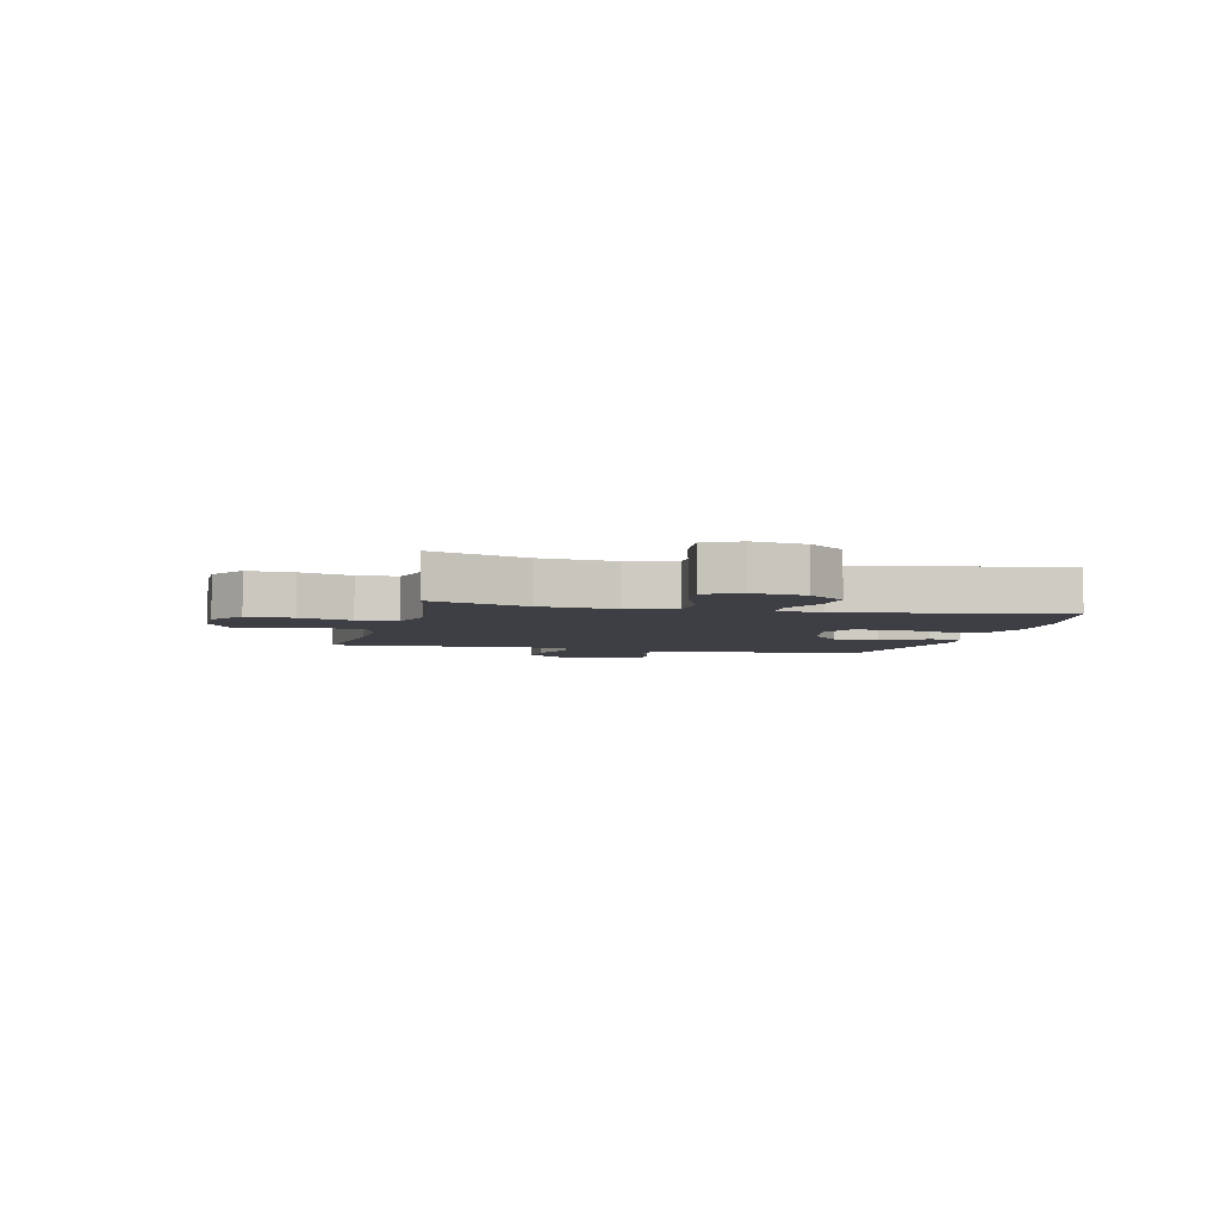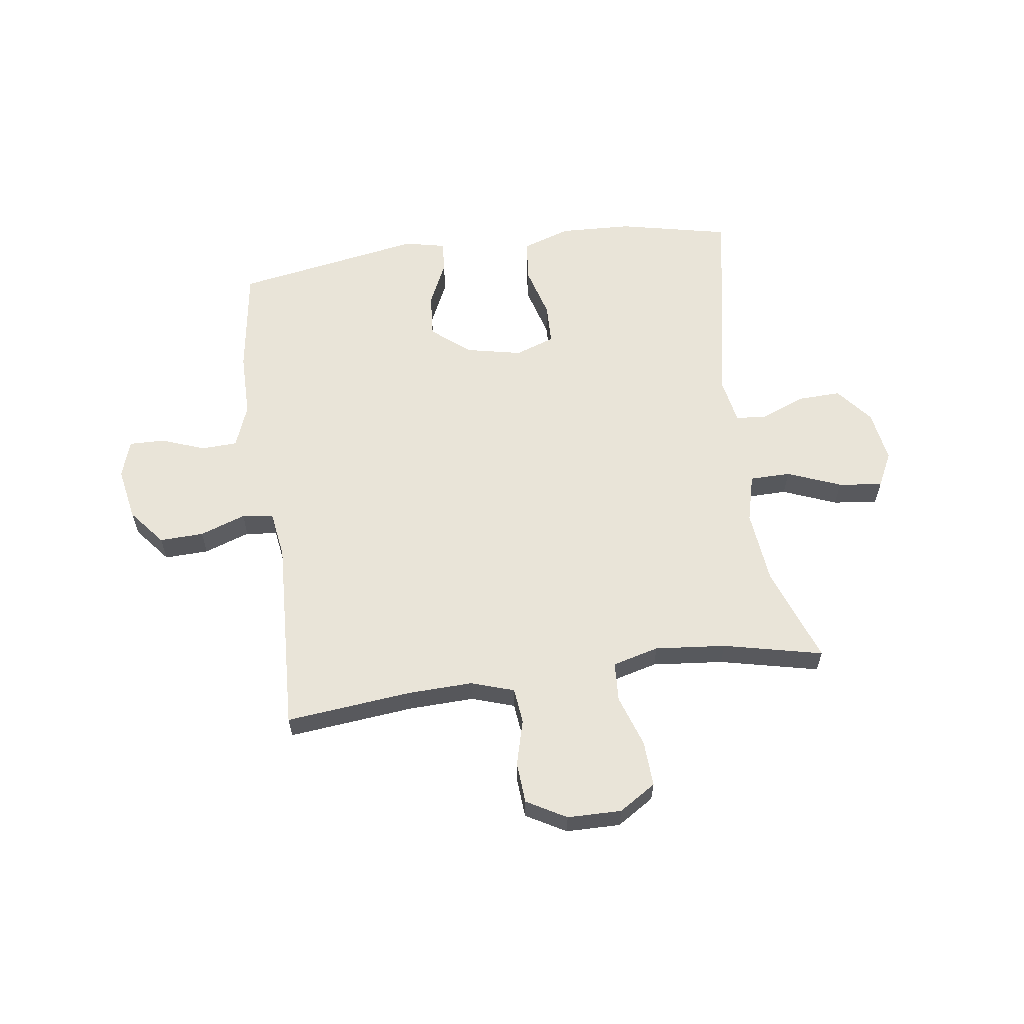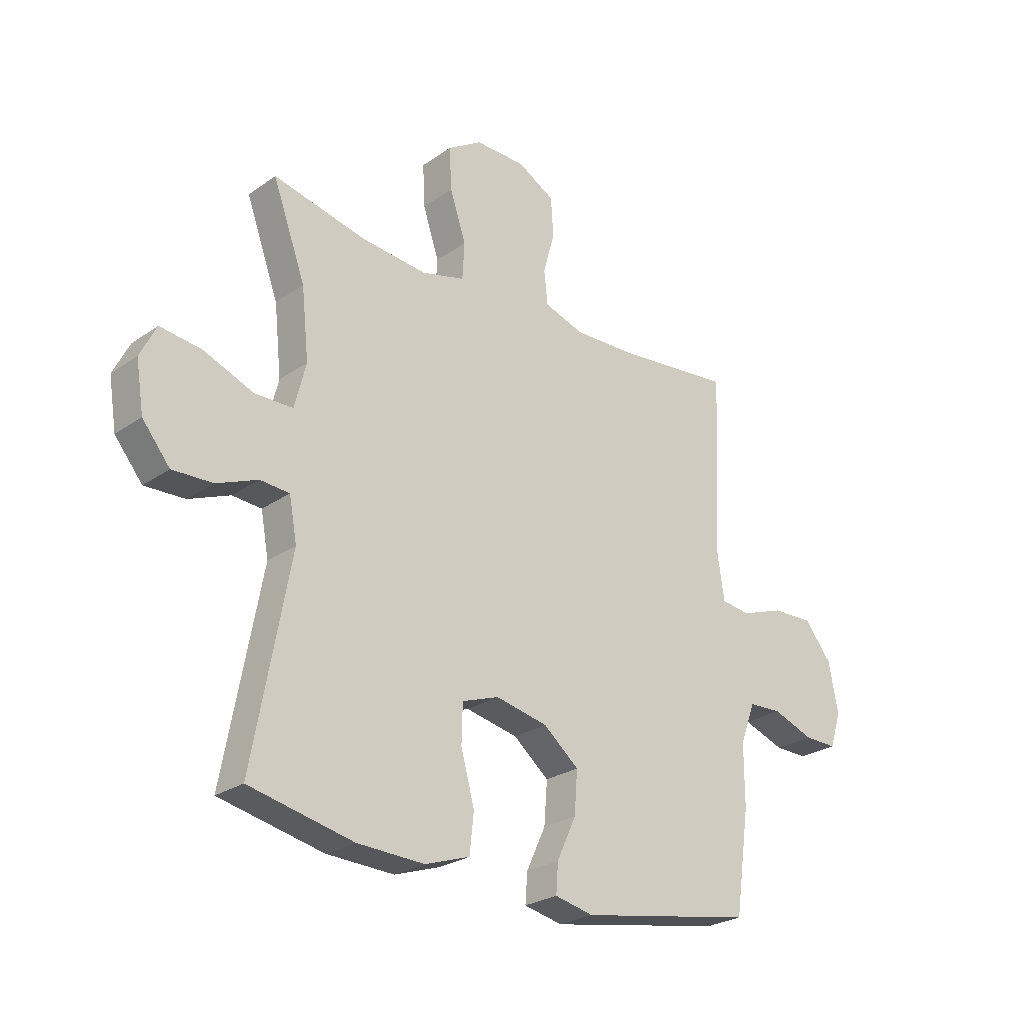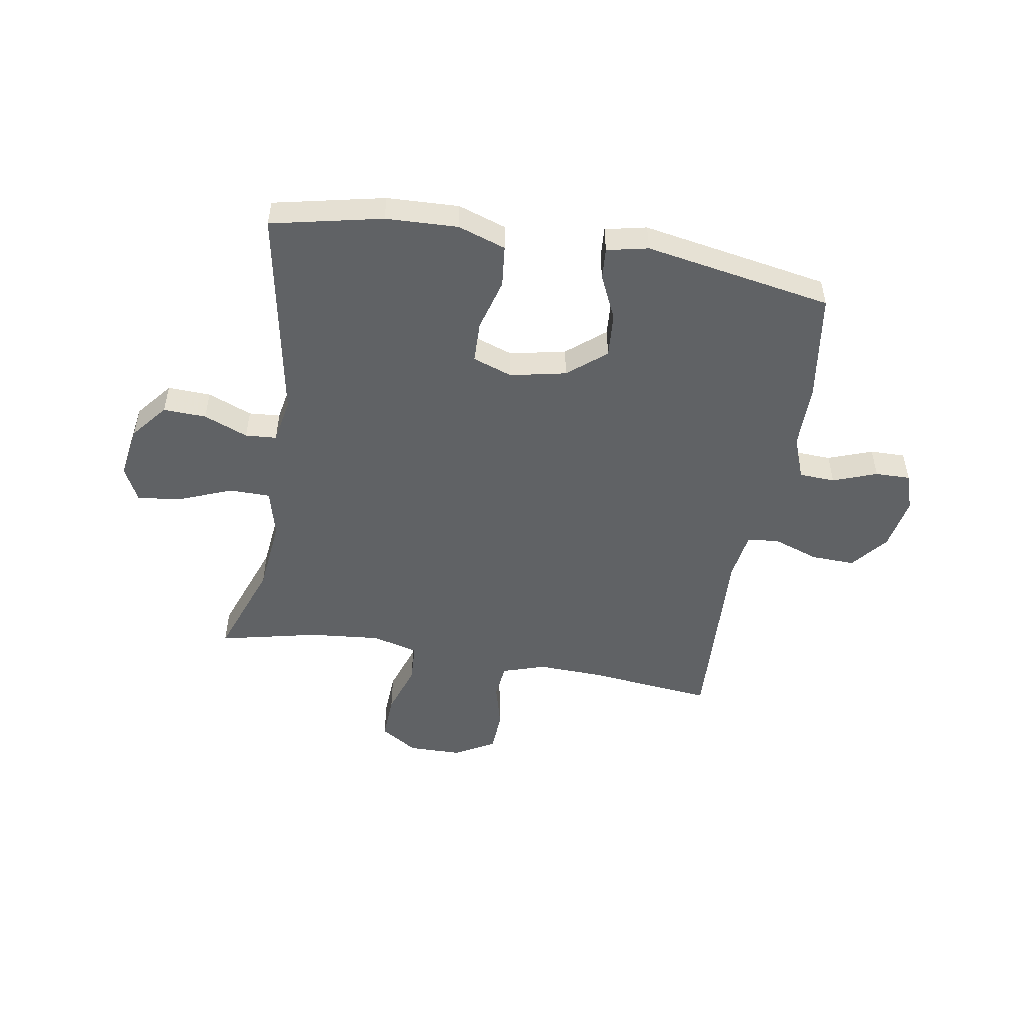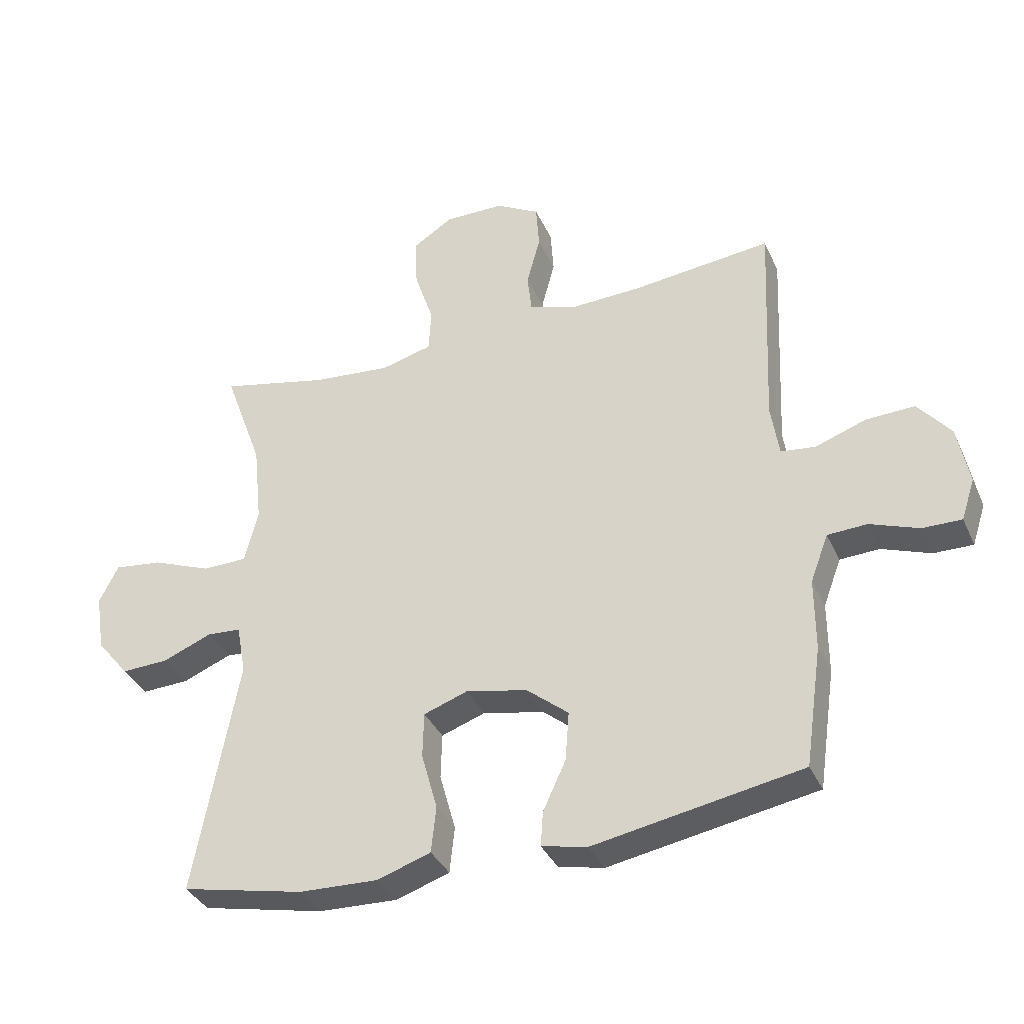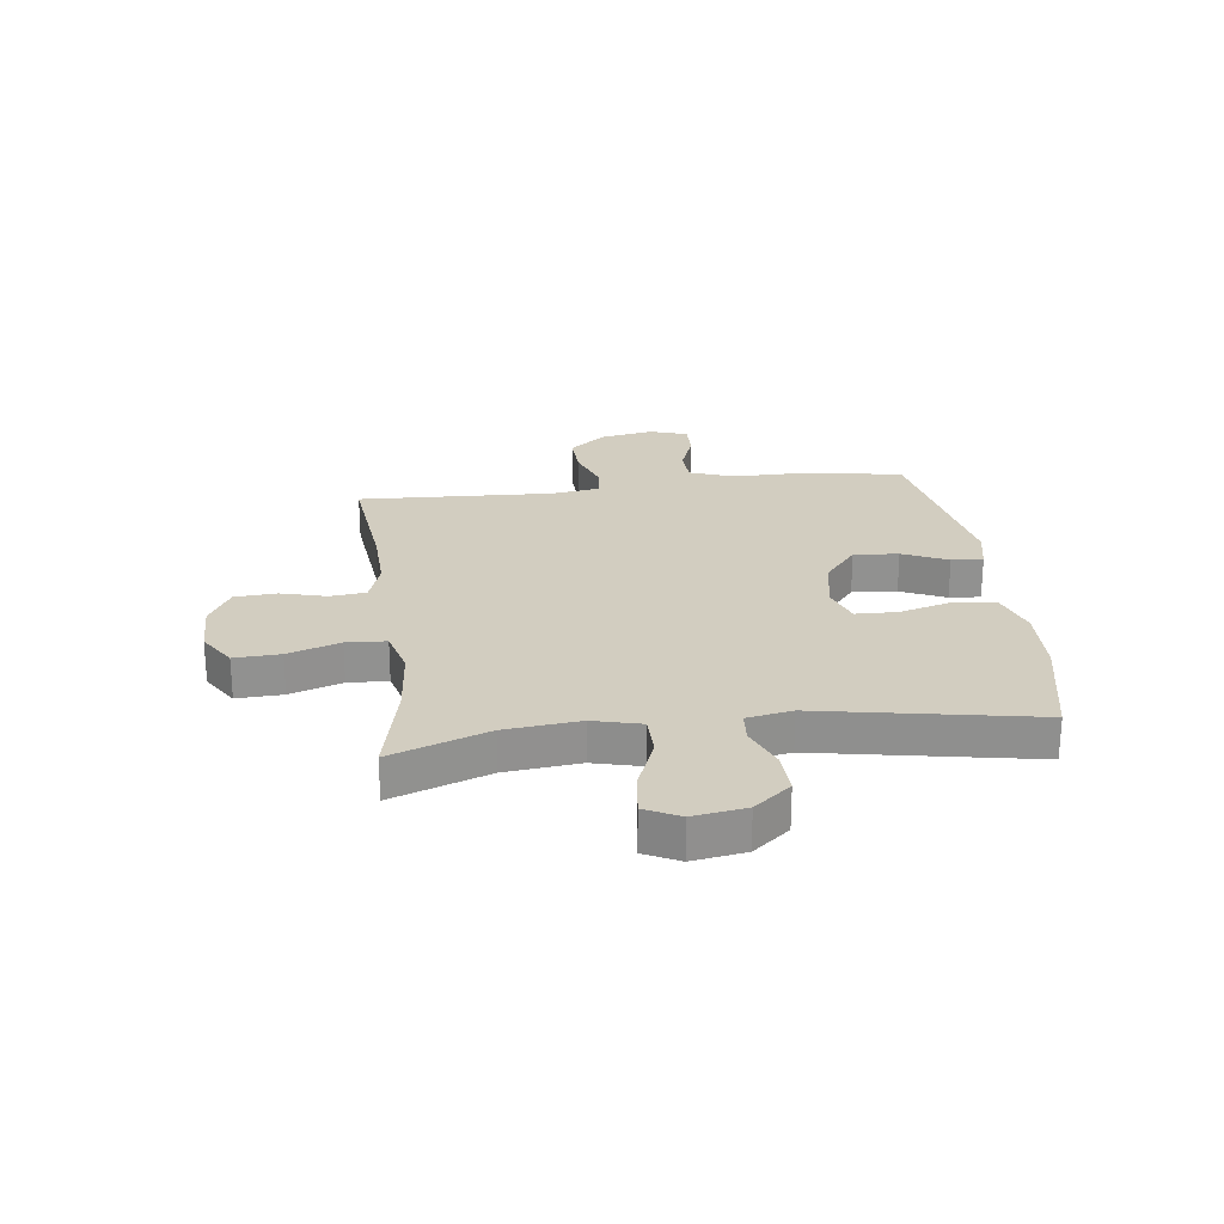
<metadata>
{"format":"obj","ext":"obj","renderer":"f3d","projection":"perspective","resolution":1024,"background":"white","views":[{"elev":-4.5,"azim":76.3,"up":"+Y"},{"elev":60.1,"azim":-7.8,"up":"+Y"},{"elev":-25.6,"azim":138.0,"up":"+Z"},{"elev":-50.5,"azim":170.5,"up":"+Y"},{"elev":-36.0,"azim":-157.8,"up":"+Z"},{"elev":24.4,"azim":82.8,"up":"+Y"}]}
</metadata>
<code>
v 0.5 0.07 -0.5
v 0.301 0.07 -0.543
v 0.172 0.07 -0.548
v 0.086 0.07 -0.519
v 0.078 0.07 -0.444
v 0.104 0.07 -0.35
v 0.102 0.07 -0.276
v 0.031 0.07 -0.251
v -0.069 0.07 -0.272
v -0.137 0.07 -0.328
v -0.131 0.07 -0.408
v -0.094 0.07 -0.488
v -0.09 0.07 -0.544
v -0.164 0.07 -0.56
v -0.5 0.07 -0.5
v -0.528 0.07 -0.306
v -0.528 0.07 -0.189
v -0.557 0.07 -0.112
v -0.621 0.07 -0.109
v -0.7 0.07 -0.138
v -0.763 0.07 -0.139
v -0.785 0.07 -0.072
v -0.767 0.07 0.024
v -0.714 0.07 0.089
v -0.635 0.07 0.086
v -0.553 0.07 0.057
v -0.497 0.07 0.064
v -0.484 0.07 0.15
v -0.5 0.07 0.5
v -0.274 0.07 0.476
v -0.158 0.07 0.472
v -0.081 0.07 0.497
v -0.074 0.07 0.561
v -0.096 0.07 0.643
v -0.091 0.07 0.717
v -0.02 0.07 0.757
v 0.077 0.07 0.758
v 0.143 0.07 0.716
v 0.139 0.07 0.634
v 0.108 0.07 0.541
v 0.112 0.07 0.47
v 0.195 0.07 0.448
v 0.322 0.07 0.46
v 0.5 0.07 0.5
v 0.437 0.07 0.327
v 0.423 0.07 0.194
v 0.445 0.07 0.108
v 0.518 0.07 0.107
v 0.614 0.07 0.145
v 0.693 0.07 0.155
v 0.724 0.07 0.093
v 0.709 0.07 -0.001
v 0.656 0.07 -0.066
v 0.579 0.07 -0.063
v 0.5 0.07 -0.031
v 0.444 0.07 -0.035
v 0.429 0.07 -0.116
v 0.5 0 -0.5
v 0.301 0 -0.543
v 0.172 0 -0.548
v 0.086 0 -0.519
v 0.078 0 -0.444
v 0.104 0 -0.35
v 0.102 0 -0.276
v 0.031 0 -0.251
v -0.069 0 -0.272
v -0.137 0 -0.328
v -0.131 0 -0.408
v -0.094 0 -0.488
v -0.09 0 -0.544
v -0.164 0 -0.56
v -0.5 0 -0.5
v -0.528 0 -0.306
v -0.528 0 -0.189
v -0.557 0 -0.112
v -0.621 0 -0.109
v -0.7 0 -0.138
v -0.763 0 -0.139
v -0.785 0 -0.072
v -0.767 0 0.024
v -0.714 0 0.089
v -0.635 0 0.086
v -0.553 0 0.057
v -0.497 0 0.064
v -0.484 0 0.15
v -0.5 0 0.5
v -0.274 0 0.476
v -0.158 0 0.472
v -0.081 0 0.497
v -0.074 0 0.561
v -0.096 0 0.643
v -0.091 0 0.717
v -0.02 0 0.757
v 0.077 0 0.758
v 0.143 0 0.716
v 0.139 0 0.634
v 0.108 0 0.541
v 0.112 0 0.47
v 0.195 0 0.448
v 0.322 0 0.46
v 0.5 0 0.5
v 0.437 0 0.327
v 0.423 0 0.194
v 0.445 0 0.108
v 0.518 0 0.107
v 0.614 0 0.145
v 0.693 0 0.155
v 0.724 0 0.093
v 0.709 0 -0.001
v 0.656 0 -0.066
v 0.579 0 -0.063
v 0.5 0 -0.031
v 0.444 0 -0.035
v 0.429 0 -0.116
f 53 54 55
f 52 53 55
f 51 52 55
f 50 51 55
f 49 50 55
f 48 49 55
f 47 48 55 56
f 46 47 56 57
f 43 44 45
f 42 43 45 46
f 41 42 46 57
f 38 39 40
f 37 38 40
f 36 37 40
f 35 36 40
f 34 35 40
f 33 34 40
f 32 33 40 41
f 57 1 2
f 41 57 2
f 32 41 2
f 31 32 2
f 28 29 30
f 27 28 30 31
f 24 25 26
f 23 24 26
f 22 23 26
f 21 22 26
f 20 21 26
f 19 20 26
f 18 19 26 27
f 17 18 27 31
f 15 16 17
f 14 15 17
f 13 14 17
f 12 13 17
f 11 12 17
f 10 11 17
f 9 10 17 31
f 4 5 6
f 3 4 6
f 2 3 6
f 2 6 7
f 31 2 7
f 8 9 31
f 7 8 31
f 112 111 110
f 112 110 109
f 112 109 108
f 112 108 107
f 112 107 106
f 112 106 105
f 113 112 105 104
f 114 113 104 103
f 102 101 100
f 103 102 100 99
f 114 103 99 98
f 97 96 95
f 97 95 94
f 97 94 93
f 97 93 92
f 97 92 91
f 97 91 90
f 98 97 90 89
f 59 58 114
f 59 114 98
f 59 98 89
f 59 89 88
f 87 86 85
f 88 87 85 84
f 83 82 81
f 83 81 80
f 83 80 79
f 83 79 78
f 83 78 77
f 83 77 76
f 84 83 76 75
f 88 84 75 74
f 74 73 72
f 74 72 71
f 74 71 70
f 74 70 69
f 74 69 68
f 74 68 67
f 88 74 67 66
f 63 62 61
f 63 61 60
f 63 60 59
f 64 63 59
f 64 59 88
f 88 66 65
f 88 65 64
f 1 58 59 2
f 2 59 60 3
f 3 60 61 4
f 4 61 62 5
f 5 62 63 6
f 6 63 64 7
f 7 64 65 8
f 8 65 66 9
f 9 66 67 10
f 10 67 68 11
f 11 68 69 12
f 12 69 70 13
f 13 70 71 14
f 14 71 72 15
f 15 72 73 16
f 16 73 74 17
f 17 74 75 18
f 18 75 76 19
f 19 76 77 20
f 20 77 78 21
f 21 78 79 22
f 22 79 80 23
f 23 80 81 24
f 24 81 82 25
f 25 82 83 26
f 26 83 84 27
f 27 84 85 28
f 28 85 86 29
f 29 86 87 30
f 30 87 88 31
f 31 88 89 32
f 32 89 90 33
f 33 90 91 34
f 34 91 92 35
f 35 92 93 36
f 36 93 94 37
f 37 94 95 38
f 38 95 96 39
f 39 96 97 40
f 40 97 98 41
f 41 98 99 42
f 42 99 100 43
f 43 100 101 44
f 44 101 102 45
f 45 102 103 46
f 46 103 104 47
f 47 104 105 48
f 48 105 106 49
f 49 106 107 50
f 50 107 108 51
f 51 108 109 52
f 52 109 110 53
f 53 110 111 54
f 54 111 112 55
f 55 112 113 56
f 56 113 114 57
f 57 114 58 1

</code>
